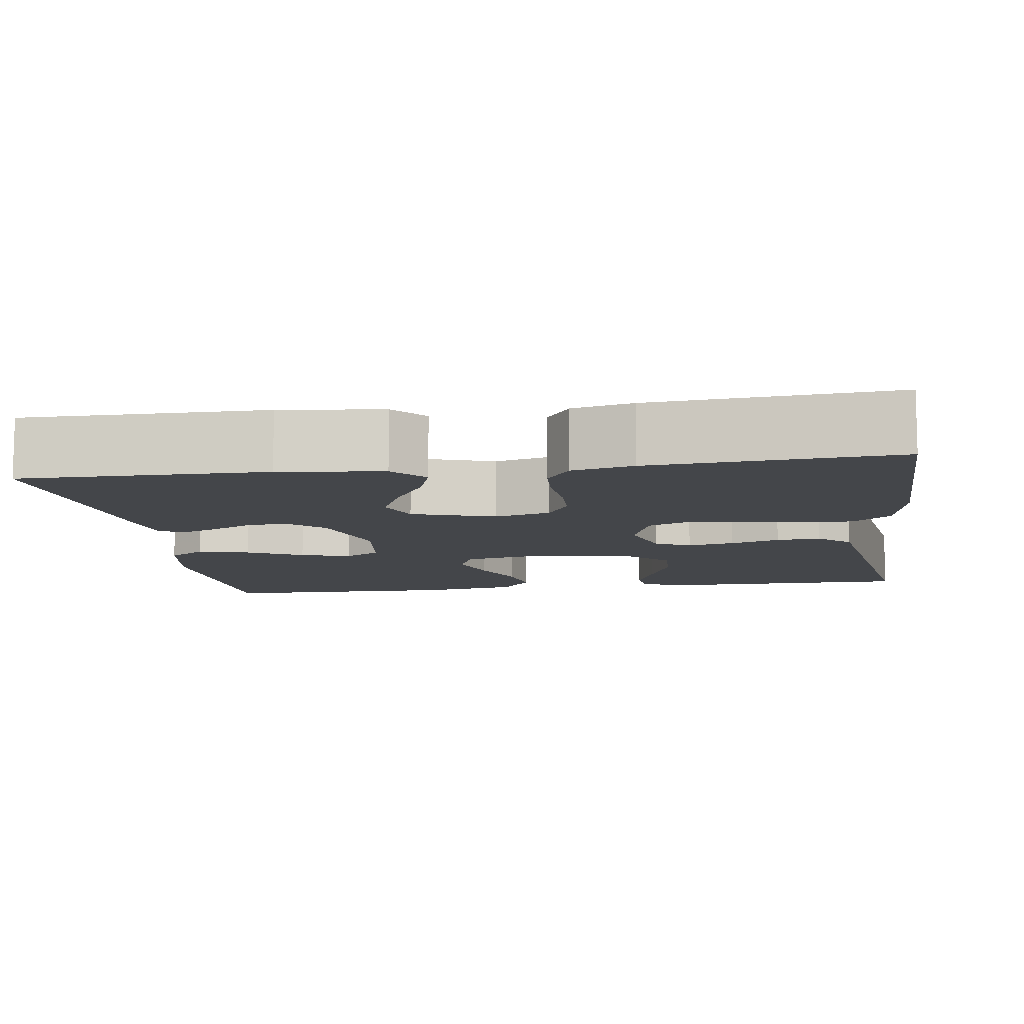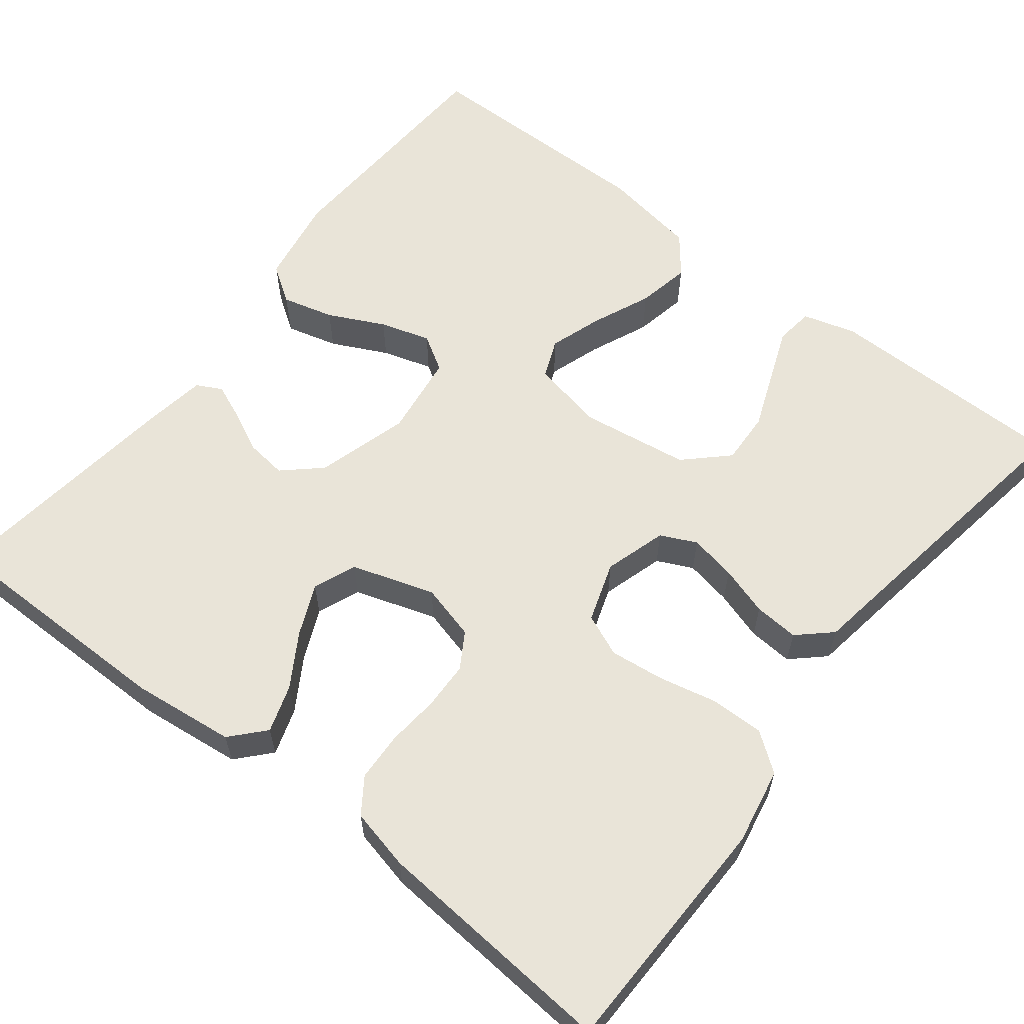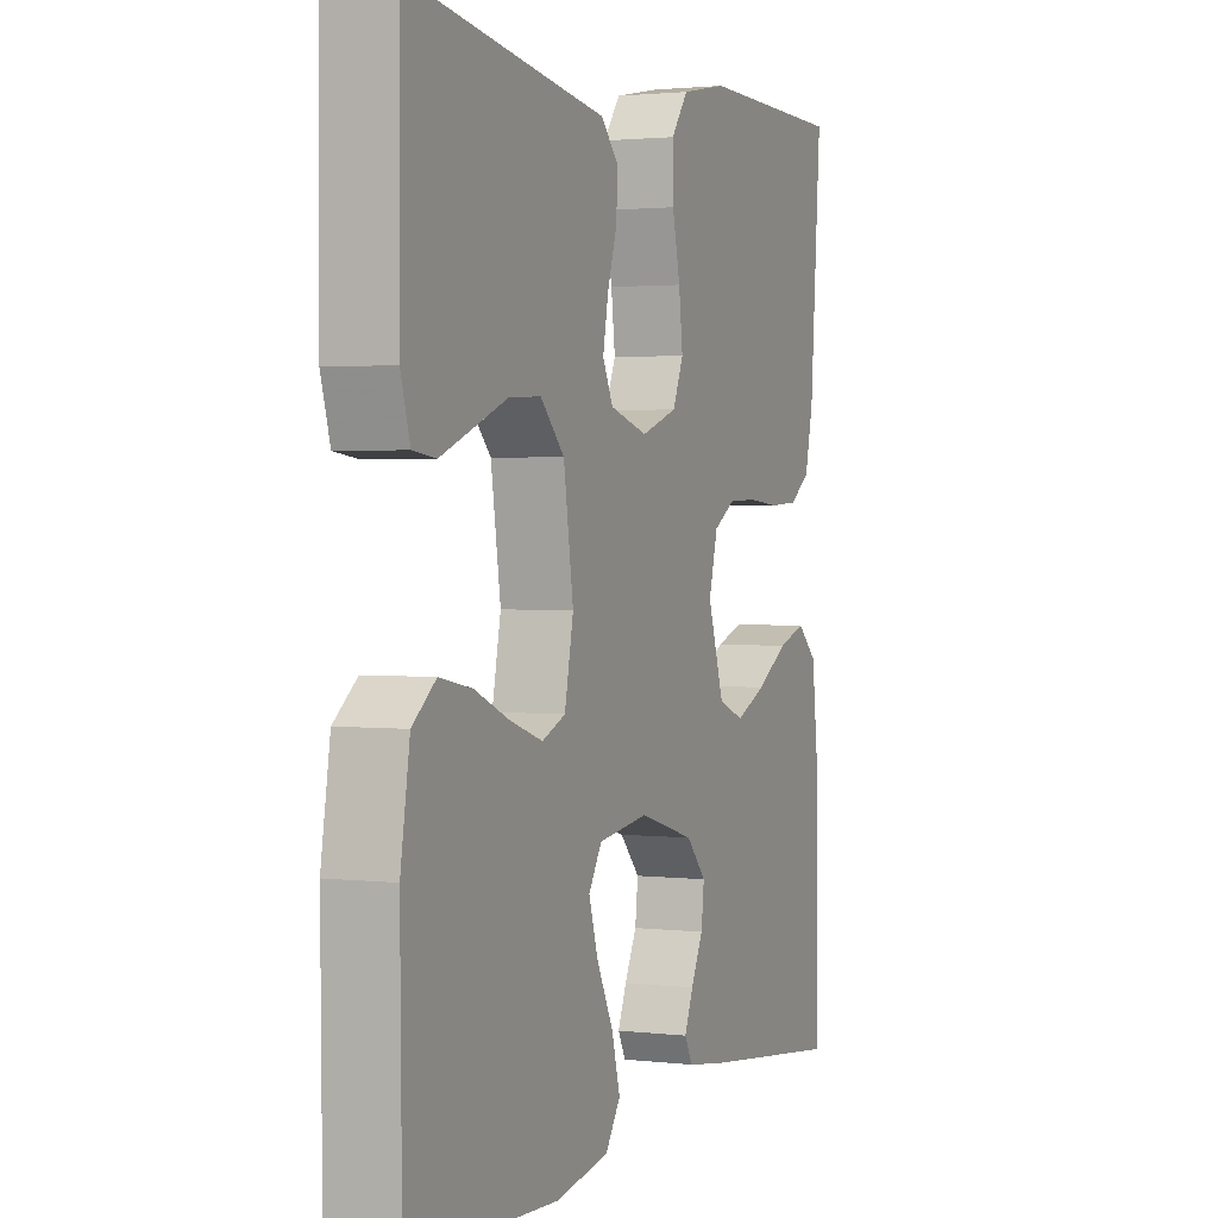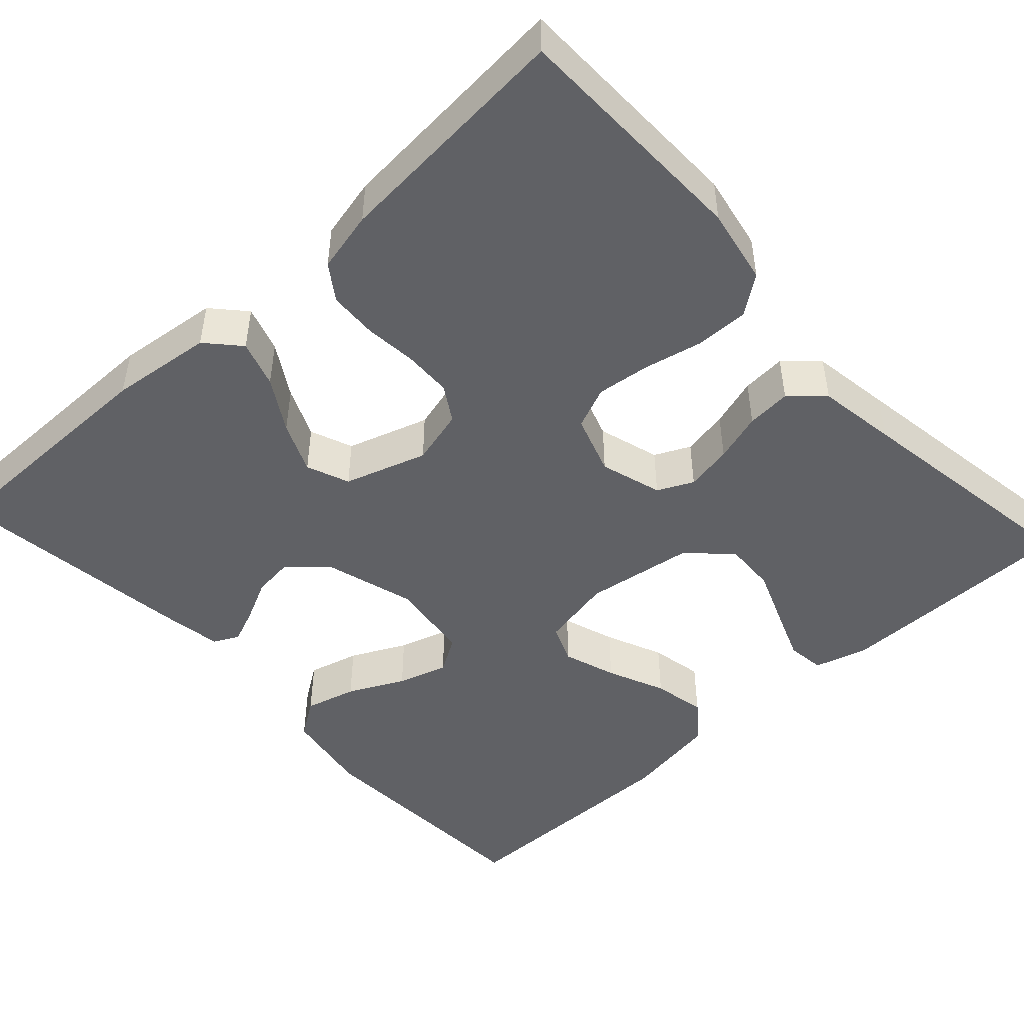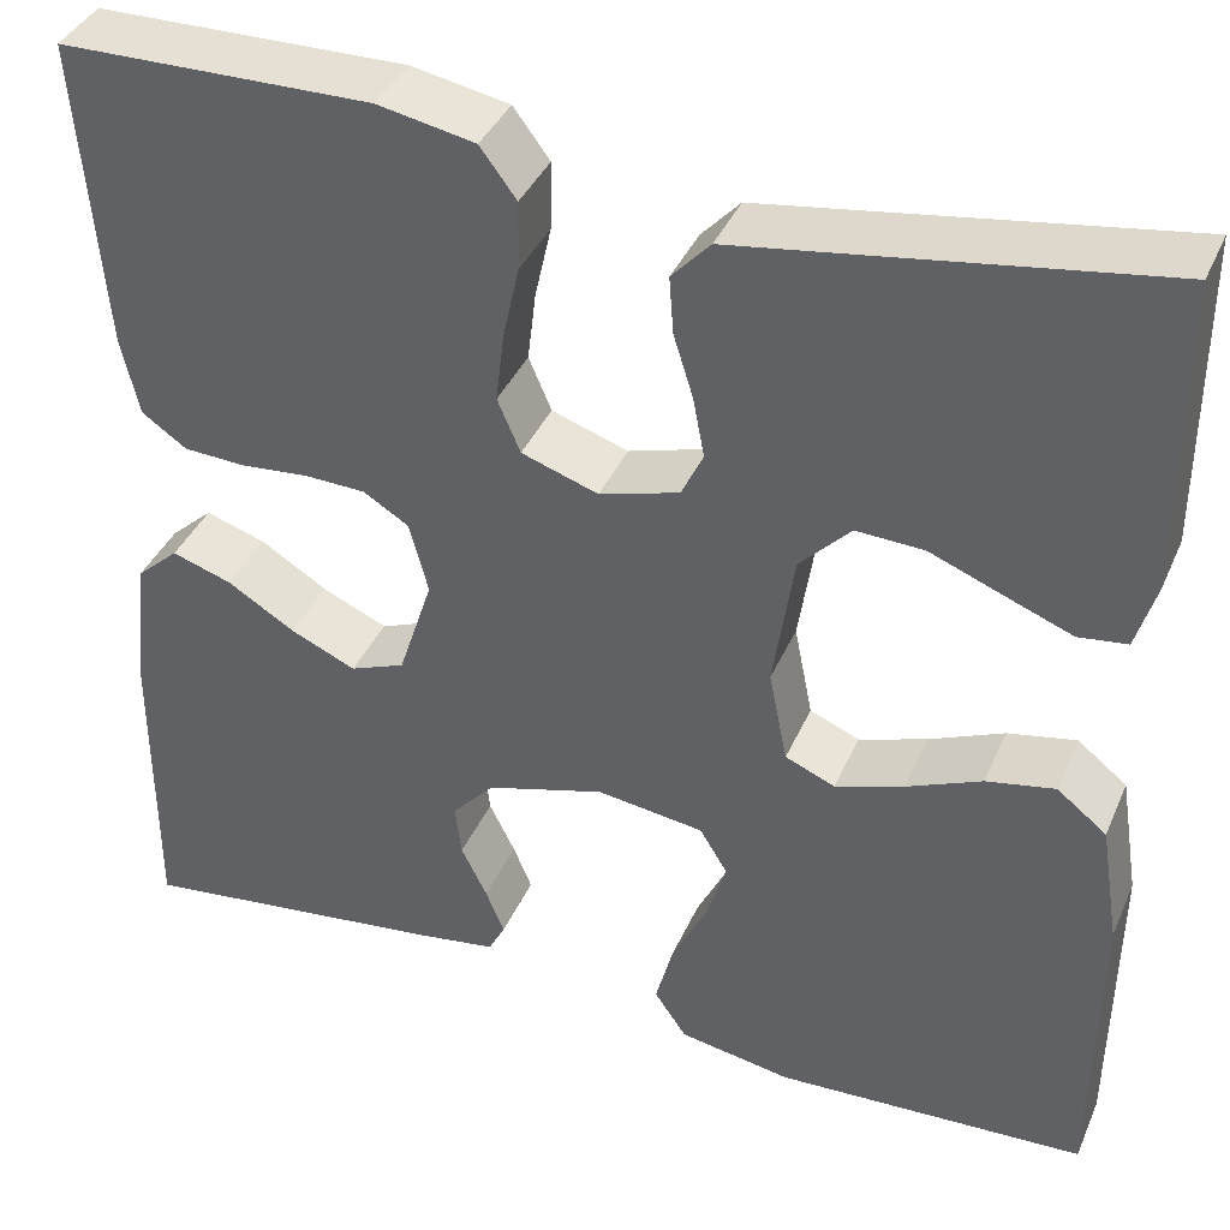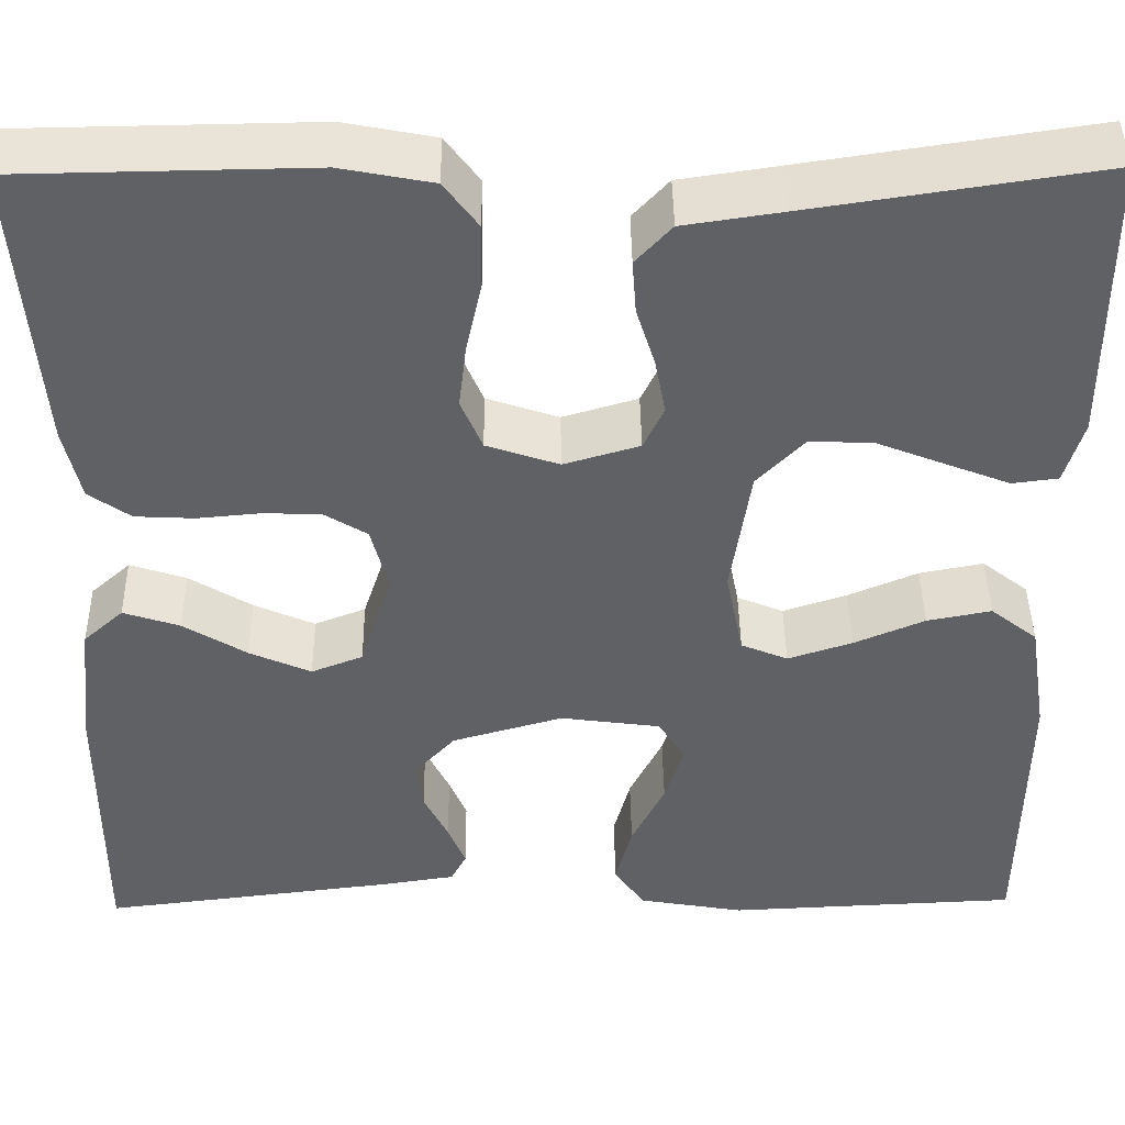
<metadata>
{"format":"obj","ext":"obj","renderer":"f3d","projection":"perspective","resolution":1024,"background":"white","views":[{"elev":-9.7,"azim":-81.9,"up":"+Y"},{"elev":60.2,"azim":-51.9,"up":"+Y"},{"elev":2.0,"azim":112.8,"up":"+Z"},{"elev":-47.5,"azim":-47.4,"up":"+Y"},{"elev":38.9,"azim":22.0,"up":"+Z"},{"elev":43.4,"azim":-0.7,"up":"+Z"}]}
</metadata>
<code>
v 0.5 0.07 -0.5
v 0.2 0.07 -0.514
v 0.091 0.07 -0.495
v 0.06 0.07 -0.449
v 0.077 0.07 -0.385
v 0.111 0.07 -0.316
v 0.13 0.07 -0.254
v 0.103 0.07 -0.21
v 0 0.07 -0.196
v -0.114 0.07 -0.229
v -0.155 0.07 -0.274
v -0.149 0.07 -0.325
v -0.124 0.07 -0.376
v -0.106 0.07 -0.42
v -0.122 0.07 -0.451
v -0.2 0.07 -0.463
v -0.5 0.07 -0.5
v -0.499 0.07 -0.2
v -0.484 0.07 -0.073
v -0.443 0.07 -0.036
v -0.385 0.07 -0.055
v -0.32 0.07 -0.095
v -0.257 0.07 -0.123
v -0.204 0.07 -0.102
v -0.171 0.07 0
v -0.189 0.07 0.069
v -0.233 0.07 0.096
v -0.292 0.07 0.098
v -0.357 0.07 0.092
v -0.417 0.07 0.095
v -0.46 0.07 0.125
v -0.477 0.07 0.2
v -0.5 0.07 0.5
v -0.2 0.07 0.505
v -0.106 0.07 0.487
v -0.071 0.07 0.44
v -0.072 0.07 0.374
v -0.088 0.07 0.302
v -0.096 0.07 0.235
v -0.074 0.07 0.183
v 0 0.07 0.158
v 0.077 0.07 0.181
v 0.098 0.07 0.225
v 0.087 0.07 0.283
v 0.068 0.07 0.344
v 0.064 0.07 0.399
v 0.101 0.07 0.439
v 0.2 0.07 0.454
v 0.5 0.07 0.5
v 0.501 0.07 0.2
v 0.482 0.07 0.135
v 0.435 0.07 0.129
v 0.371 0.07 0.154
v 0.3 0.07 0.182
v 0.235 0.07 0.185
v 0.186 0.07 0.134
v 0.166 0.07 0
v 0.184 0.07 -0.09
v 0.232 0.07 -0.11
v 0.298 0.07 -0.088
v 0.37 0.07 -0.057
v 0.436 0.07 -0.044
v 0.484 0.07 -0.082
v 0.503 0.07 -0.2
v 0.5 0 -0.5
v 0.2 0 -0.514
v 0.091 0 -0.495
v 0.06 0 -0.449
v 0.077 0 -0.385
v 0.111 0 -0.316
v 0.13 0 -0.254
v 0.103 0 -0.21
v 0 0 -0.196
v -0.114 0 -0.229
v -0.155 0 -0.274
v -0.149 0 -0.325
v -0.124 0 -0.376
v -0.106 0 -0.42
v -0.122 0 -0.451
v -0.2 0 -0.463
v -0.5 0 -0.5
v -0.499 0 -0.2
v -0.484 0 -0.073
v -0.443 0 -0.036
v -0.385 0 -0.055
v -0.32 0 -0.095
v -0.257 0 -0.123
v -0.204 0 -0.102
v -0.171 0 0
v -0.189 0 0.069
v -0.233 0 0.096
v -0.292 0 0.098
v -0.357 0 0.092
v -0.417 0 0.095
v -0.46 0 0.125
v -0.477 0 0.2
v -0.5 0 0.5
v -0.2 0 0.505
v -0.106 0 0.487
v -0.071 0 0.44
v -0.072 0 0.374
v -0.088 0 0.302
v -0.096 0 0.235
v -0.074 0 0.183
v 0 0 0.158
v 0.077 0 0.181
v 0.098 0 0.225
v 0.087 0 0.283
v 0.068 0 0.344
v 0.064 0 0.399
v 0.101 0 0.439
v 0.2 0 0.454
v 0.5 0 0.5
v 0.501 0 0.2
v 0.482 0 0.135
v 0.435 0 0.129
v 0.371 0 0.154
v 0.3 0 0.182
v 0.235 0 0.185
v 0.186 0 0.134
v 0.166 0 0
v 0.184 0 -0.09
v 0.232 0 -0.11
v 0.298 0 -0.088
v 0.37 0 -0.057
v 0.436 0 -0.044
v 0.484 0 -0.082
v 0.503 0 -0.2
f 60 61 62 63
f 59 60 63 64
f 51 52 53 54
f 49 50 51 54
f 48 49 54 55
f 47 48 55 56
f 44 45 46 47
f 43 44 47 56
f 35 36 37 38
f 35 38 39
f 34 35 39
f 33 34 39
f 32 33 39 40
f 28 29 30 31
f 27 28 31 32
f 19 20 21 22
f 19 22 23
f 18 19 23
f 17 18 23
f 16 17 23 24
f 12 13 14 15
f 12 15 16 24
f 3 4 5 6
f 3 6 7
f 2 3 7
f 59 64 1 2
f 58 59 2 7
f 57 58 7 8
f 42 43 56 57
f 41 42 57 8
f 27 32 40 41
f 26 27 41
f 25 26 41 8
f 24 25 8 9
f 11 12 24
f 10 11 24
f 9 10 24
f 127 126 125 124
f 128 127 124 123
f 118 117 116 115
f 118 115 114 113
f 119 118 113 112
f 120 119 112 111
f 111 110 109 108
f 120 111 108 107
f 102 101 100 99
f 103 102 99
f 103 99 98
f 103 98 97
f 104 103 97 96
f 95 94 93 92
f 96 95 92 91
f 86 85 84 83
f 87 86 83
f 87 83 82
f 87 82 81
f 88 87 81 80
f 79 78 77 76
f 88 80 79 76
f 70 69 68 67
f 71 70 67
f 71 67 66
f 66 65 128 123
f 71 66 123 122
f 72 71 122 121
f 121 120 107 106
f 72 121 106 105
f 105 104 96 91
f 105 91 90
f 72 105 90 89
f 73 72 89 88
f 88 76 75
f 88 75 74
f 88 74 73
f 1 65 66 2
f 2 66 67 3
f 3 67 68 4
f 4 68 69 5
f 5 69 70 6
f 6 70 71 7
f 7 71 72 8
f 8 72 73 9
f 9 73 74 10
f 10 74 75 11
f 11 75 76 12
f 12 76 77 13
f 13 77 78 14
f 14 78 79 15
f 15 79 80 16
f 16 80 81 17
f 17 81 82 18
f 18 82 83 19
f 19 83 84 20
f 20 84 85 21
f 21 85 86 22
f 22 86 87 23
f 23 87 88 24
f 24 88 89 25
f 25 89 90 26
f 26 90 91 27
f 27 91 92 28
f 28 92 93 29
f 29 93 94 30
f 30 94 95 31
f 31 95 96 32
f 32 96 97 33
f 33 97 98 34
f 34 98 99 35
f 35 99 100 36
f 36 100 101 37
f 37 101 102 38
f 38 102 103 39
f 39 103 104 40
f 40 104 105 41
f 41 105 106 42
f 42 106 107 43
f 43 107 108 44
f 44 108 109 45
f 45 109 110 46
f 46 110 111 47
f 47 111 112 48
f 48 112 113 49
f 49 113 114 50
f 50 114 115 51
f 51 115 116 52
f 52 116 117 53
f 53 117 118 54
f 54 118 119 55
f 55 119 120 56
f 56 120 121 57
f 57 121 122 58
f 58 122 123 59
f 59 123 124 60
f 60 124 125 61
f 61 125 126 62
f 62 126 127 63
f 63 127 128 64
f 64 128 65 1

</code>
